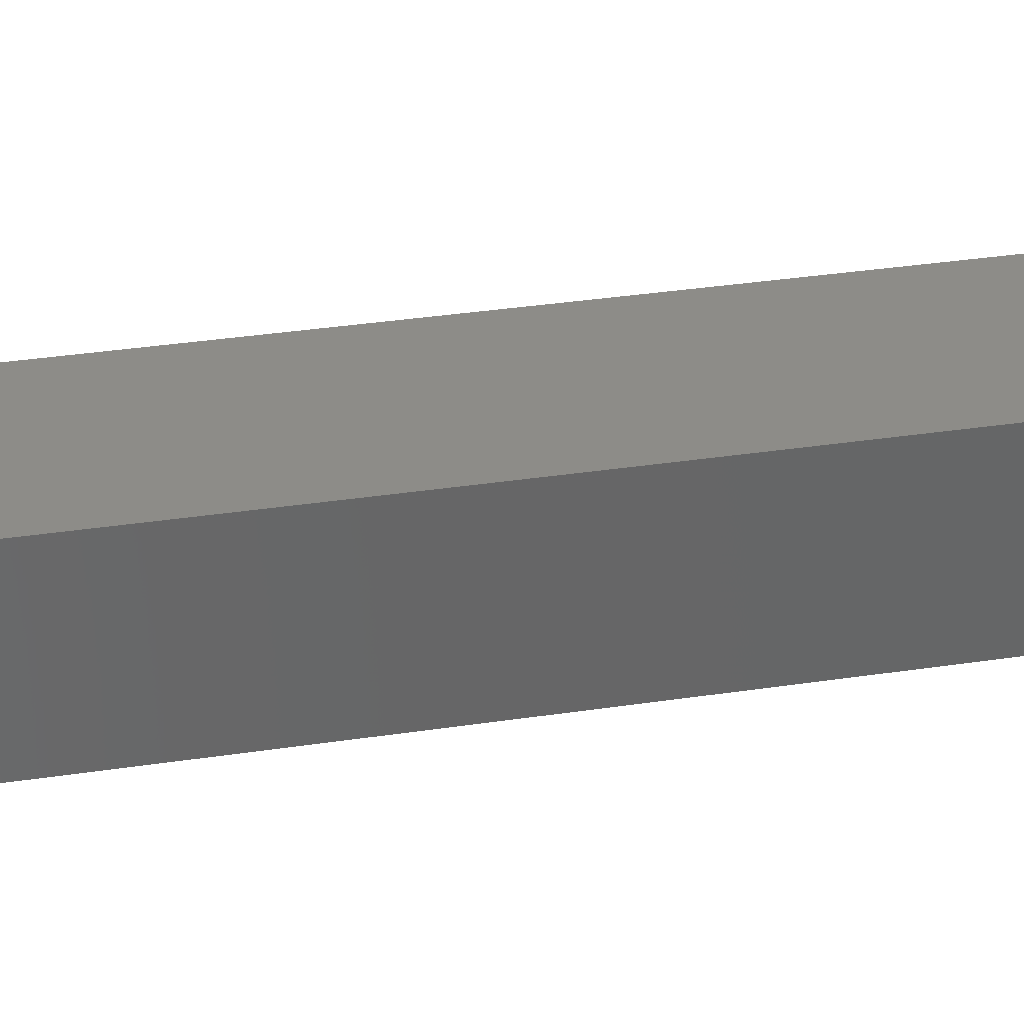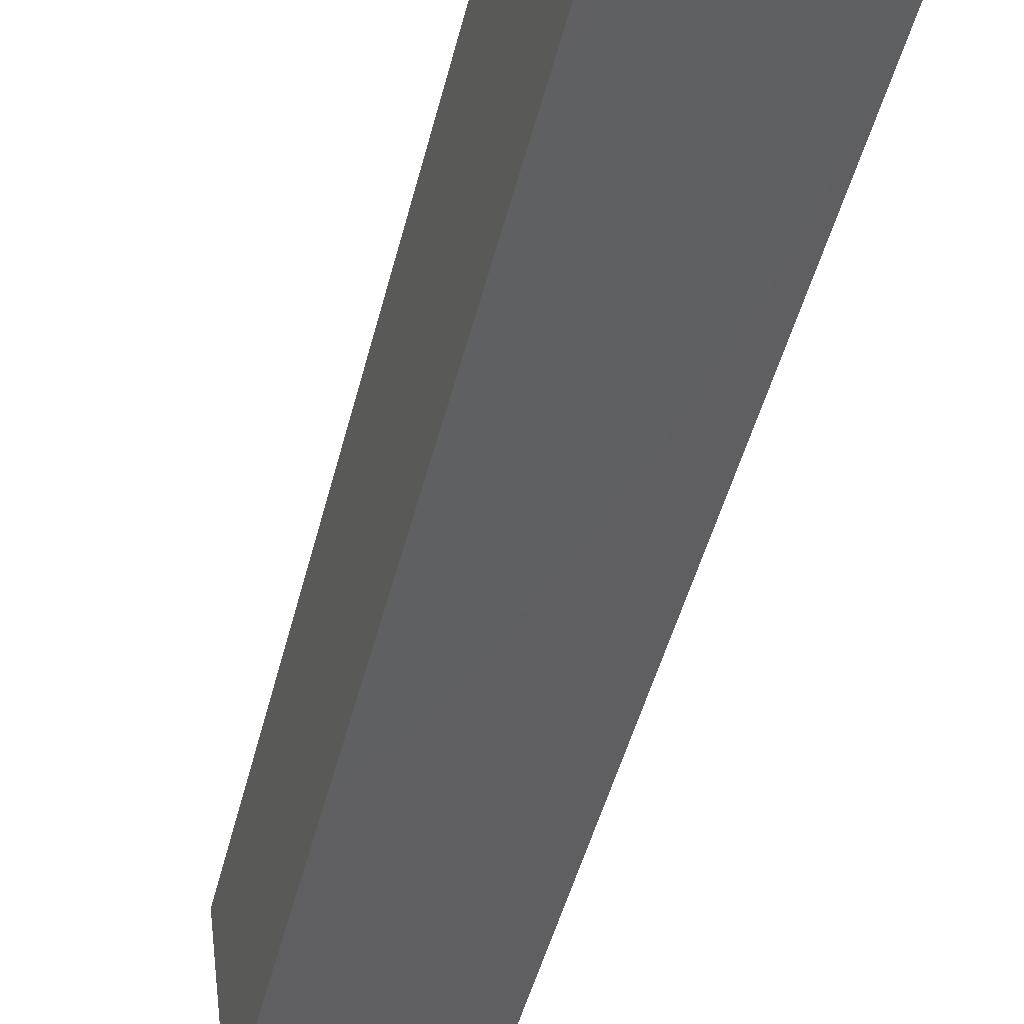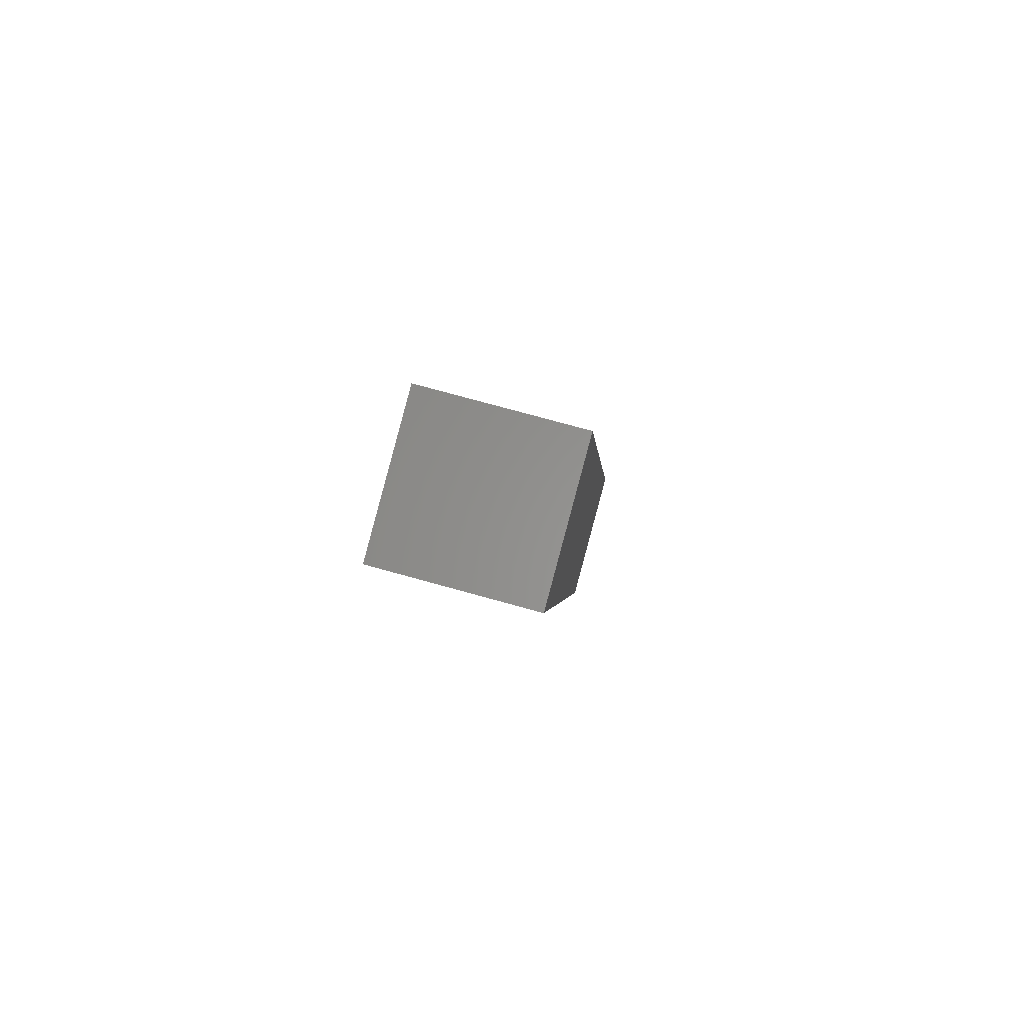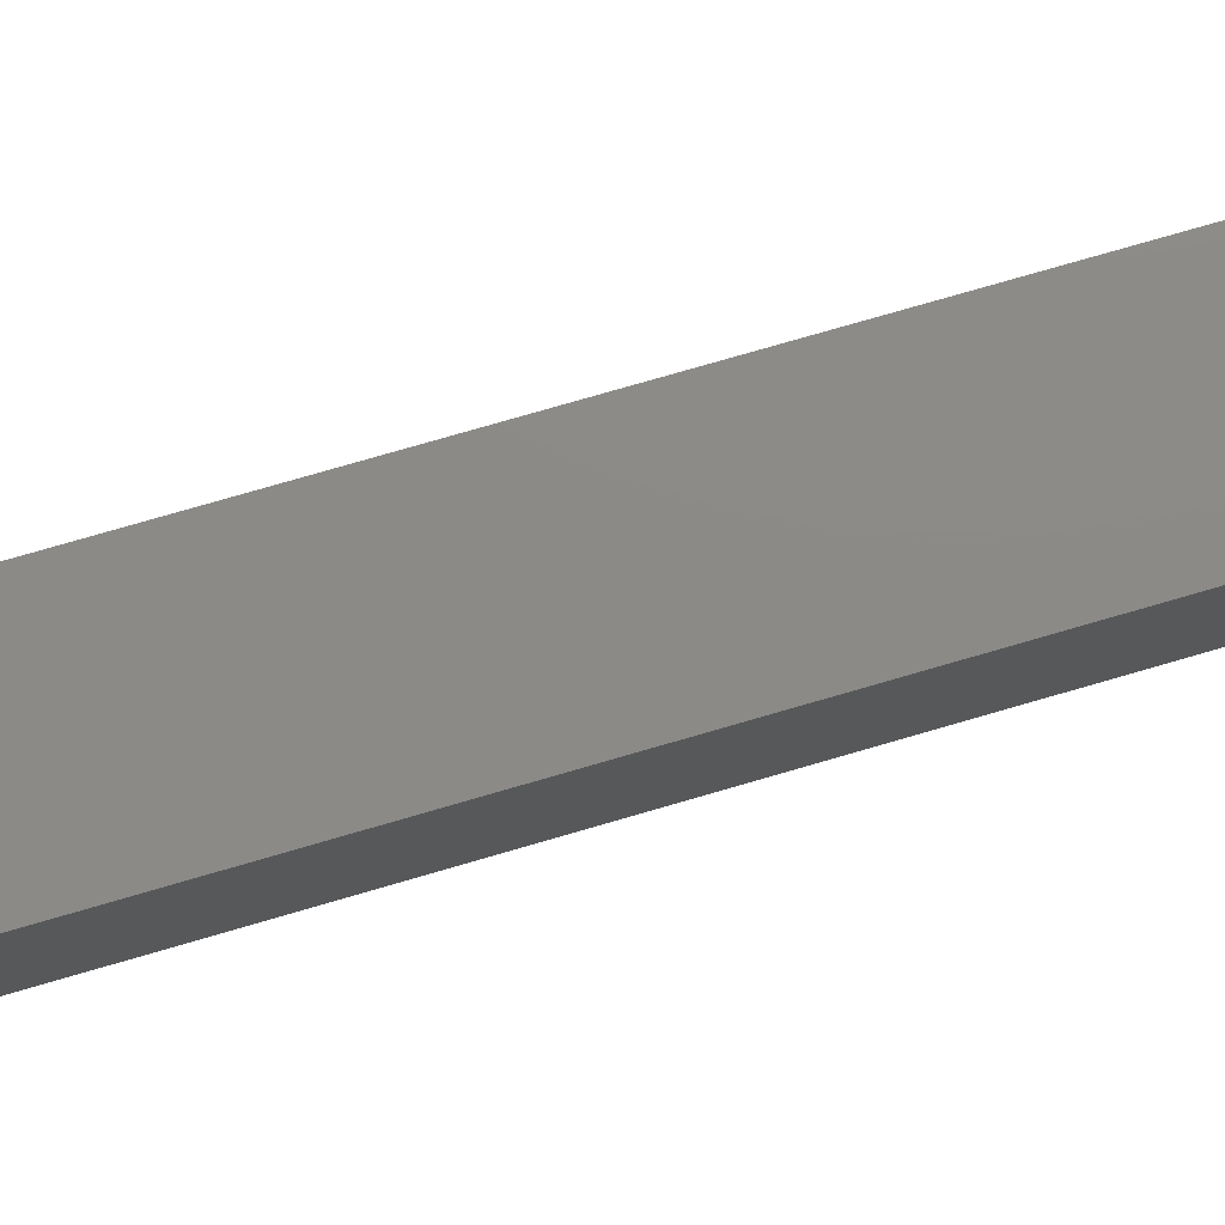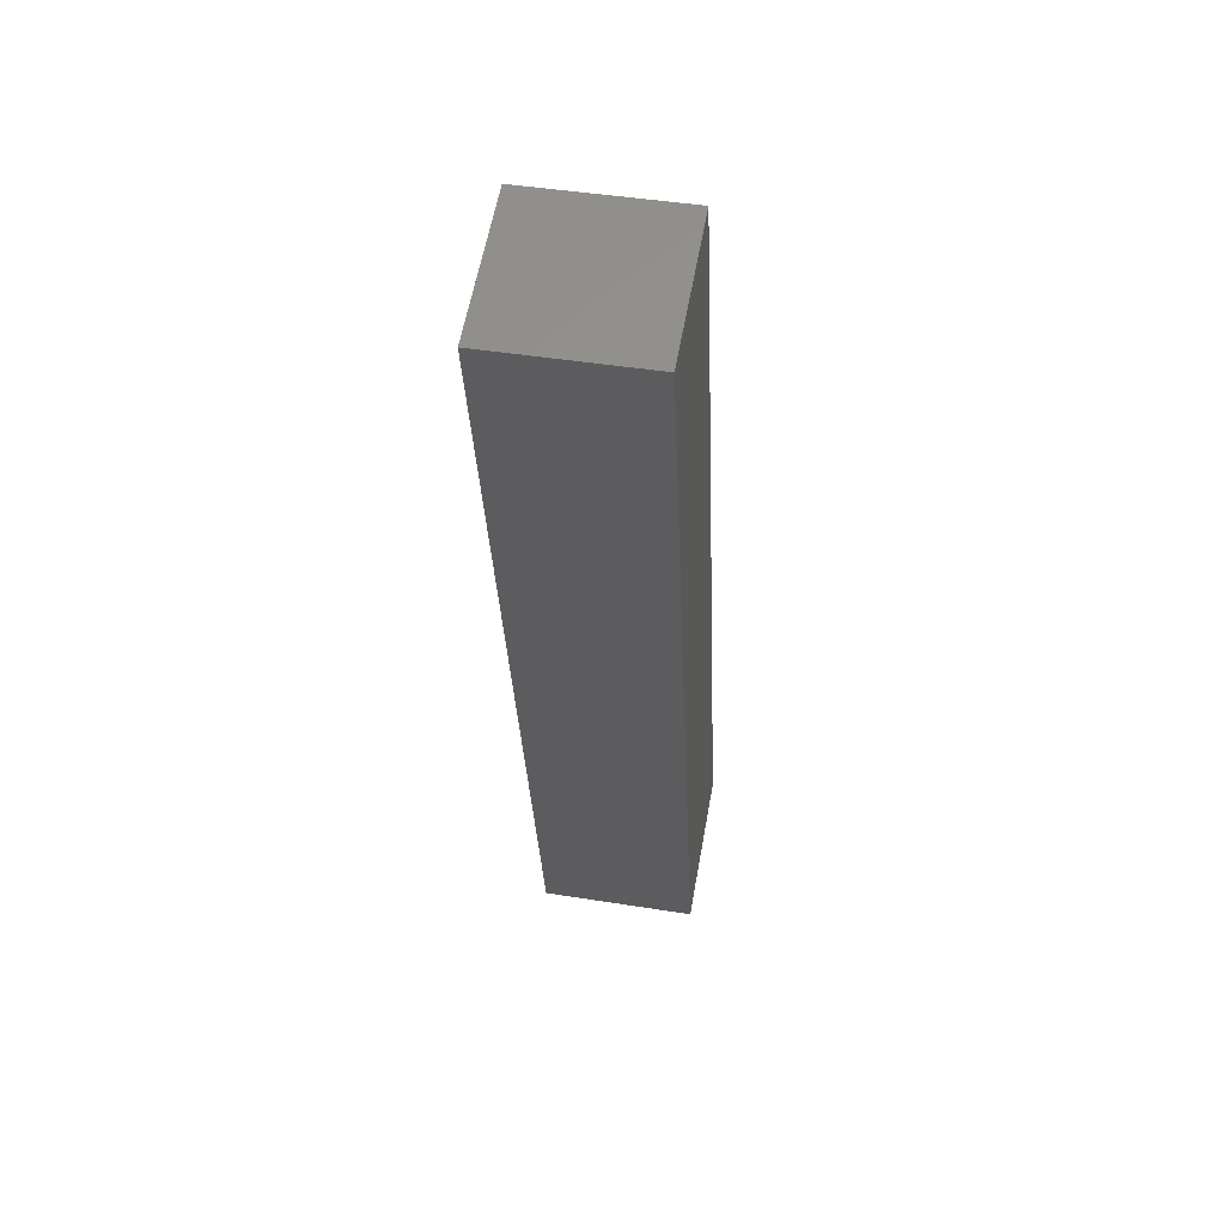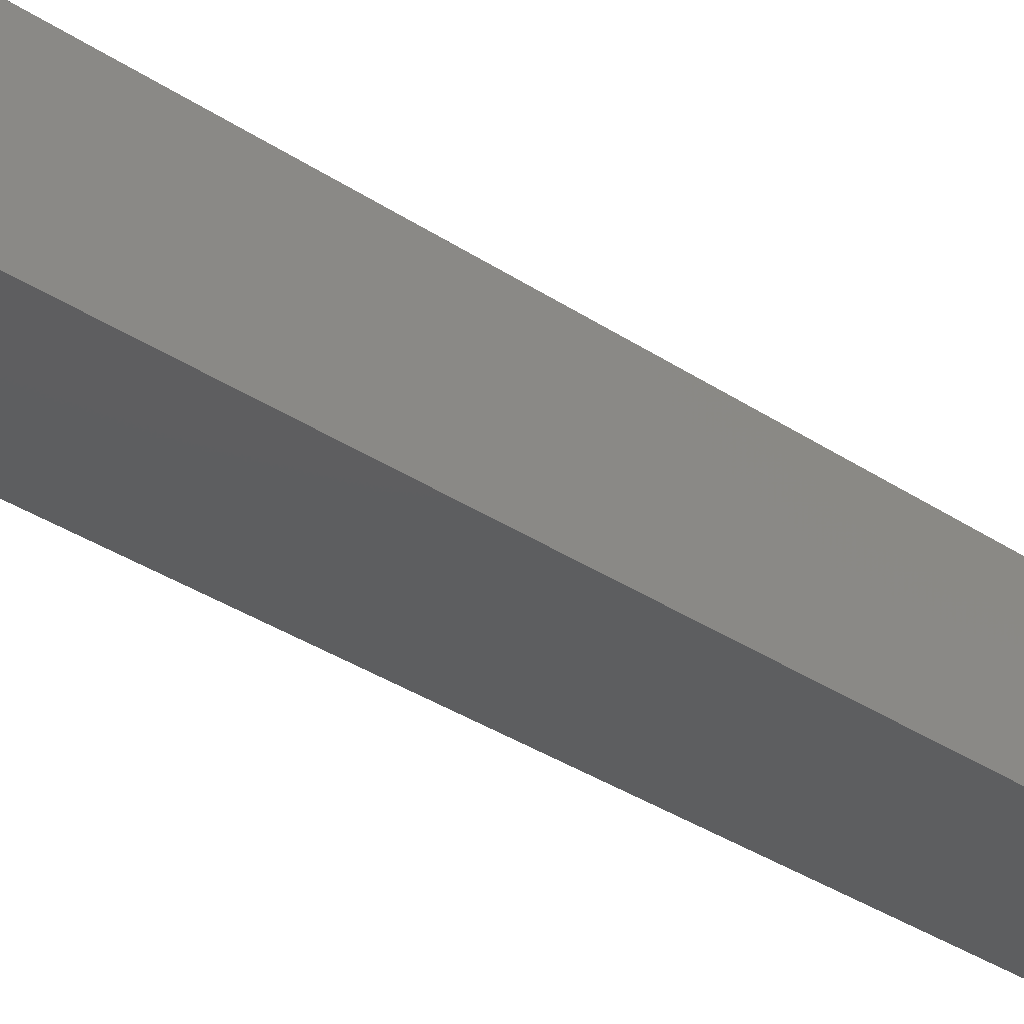
<metadata>
{"format":"stl","ext":"stl","renderer":"f3d","projection":"perspective","resolution":1024,"background":"white","views":[{"elev":42.9,"azim":92.0,"up":"+Y"},{"elev":-41.8,"azim":0.2,"up":"+Y"},{"elev":75.7,"azim":112.1,"up":"+Z"},{"elev":70.8,"azim":-92.9,"up":"+Y"},{"elev":45.4,"azim":107.1,"up":"+Z"},{"elev":-41.1,"azim":-115.8,"up":"+Y"}]}
</metadata>
<code>
# stl→obj: 8 verts, 12 faces
v 8658 778.5 5414
v 8661 753.7 5414
v 8624 774.5 5268
v 8627 749.6 5268
v 8599 771.6 5274
v 8602 746.8 5274
v 8634 775.7 5420
v 8637 750.8 5420
f 1 2 3
f 3 2 4
f 5 3 6
f 6 3 4
f 5 7 3
f 3 7 1
f 7 8 1
f 1 8 2
f 2 8 4
f 4 8 6
f 6 8 5
f 5 8 7

</code>
